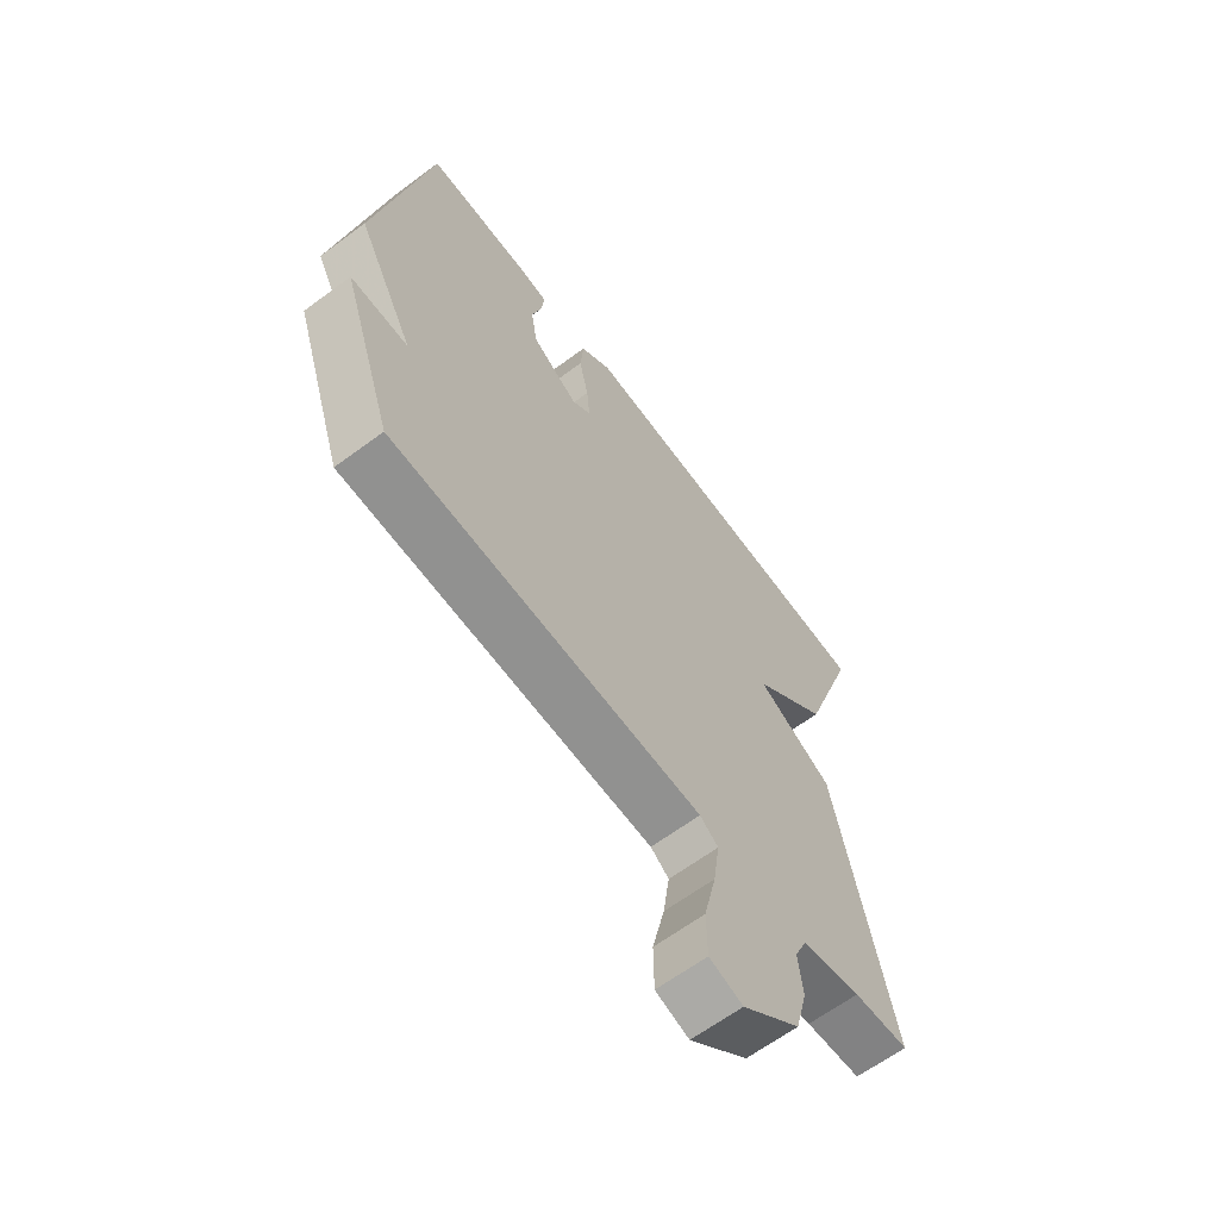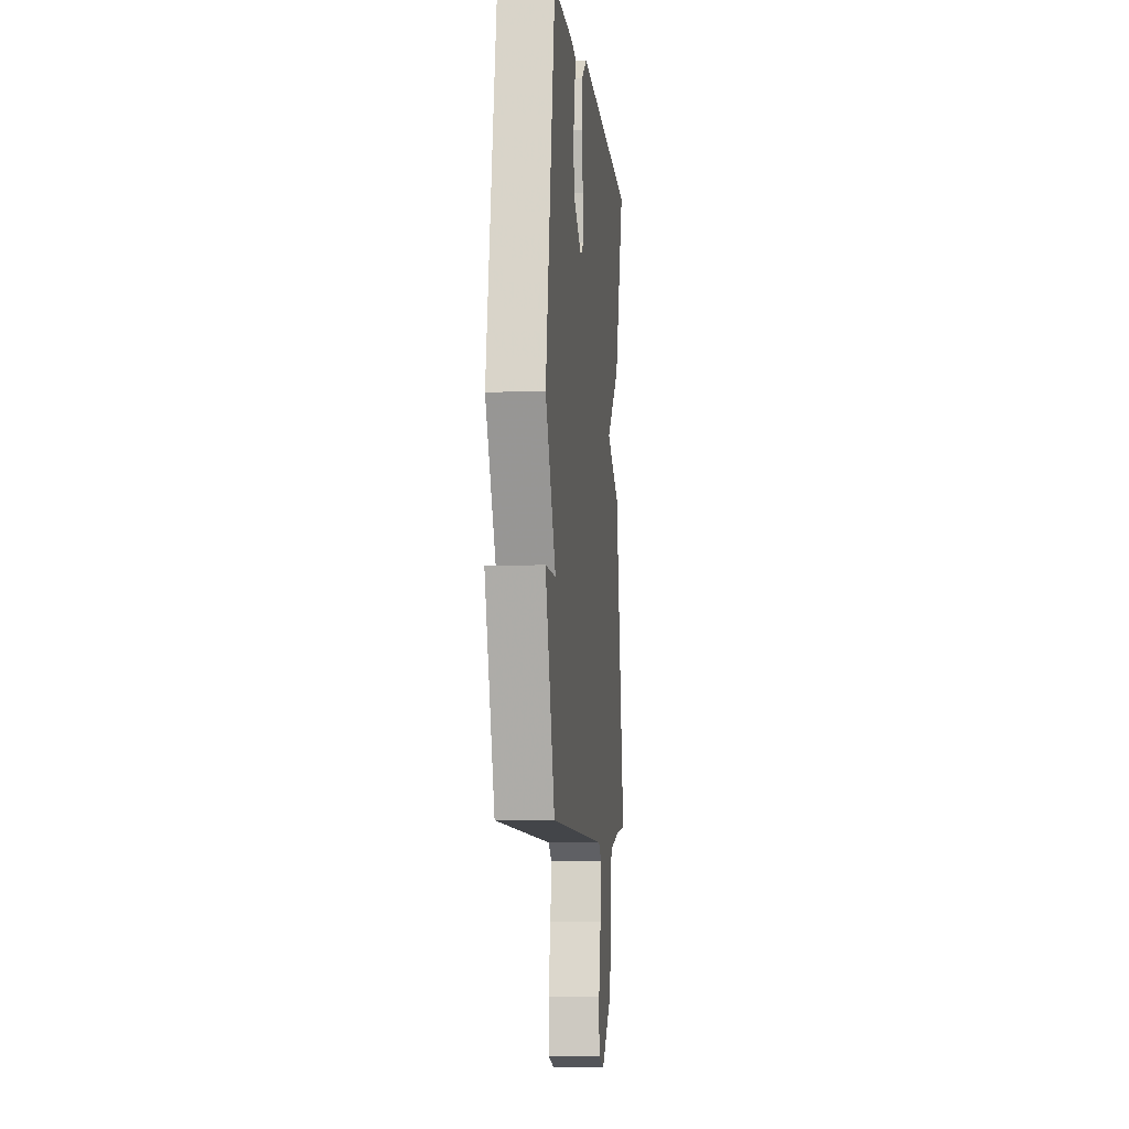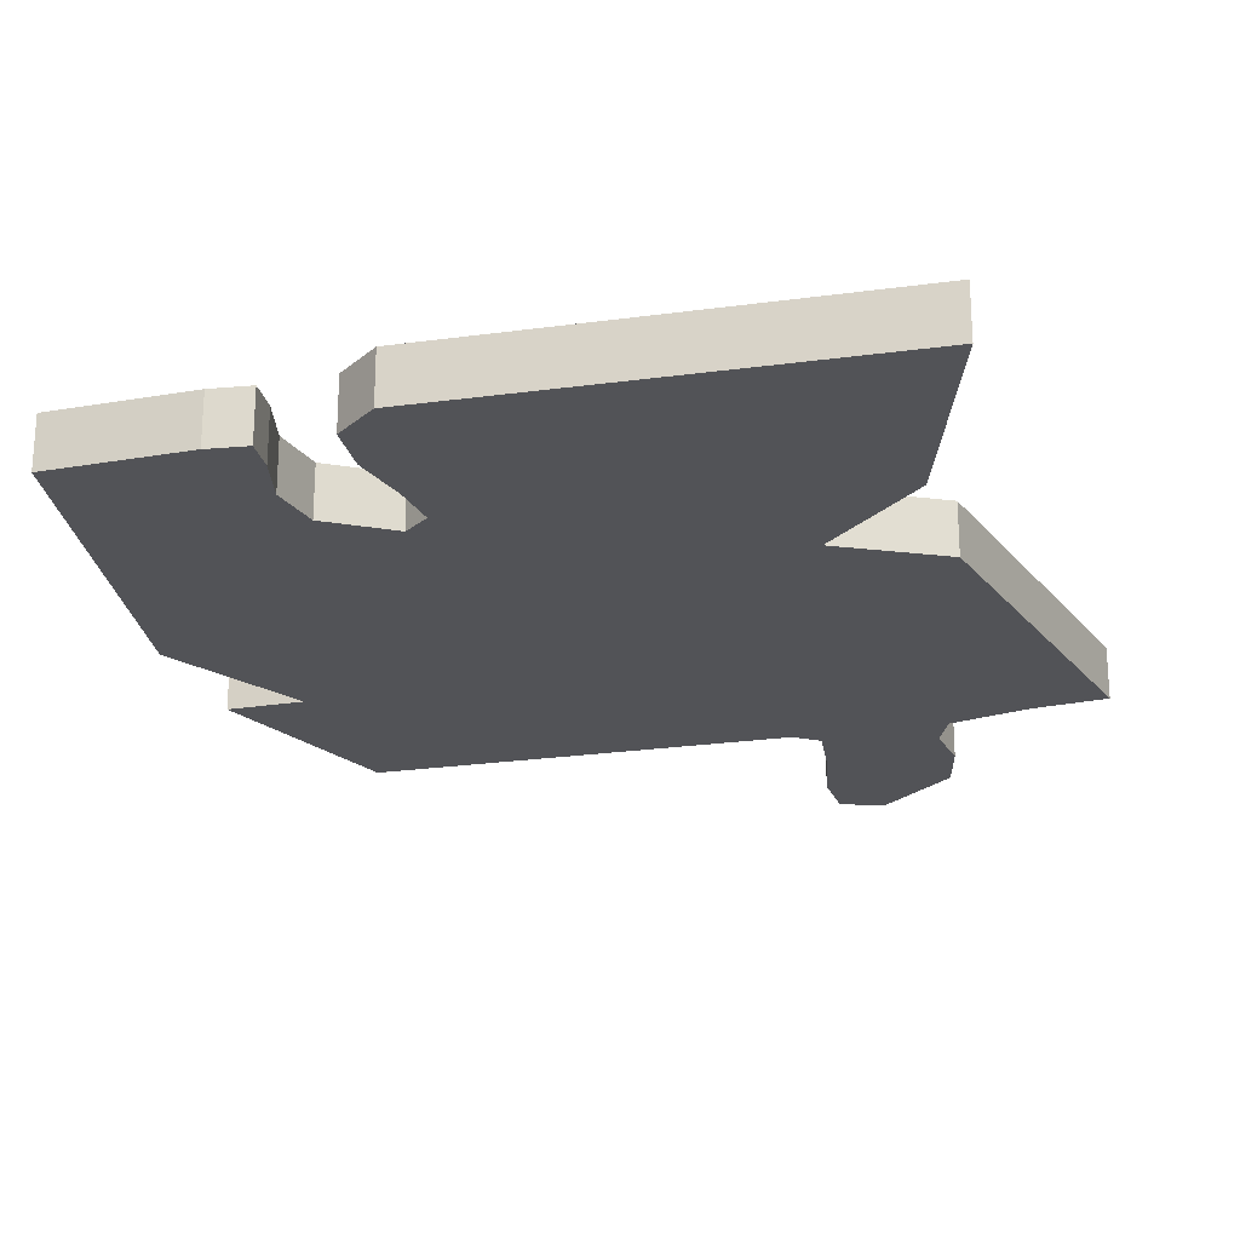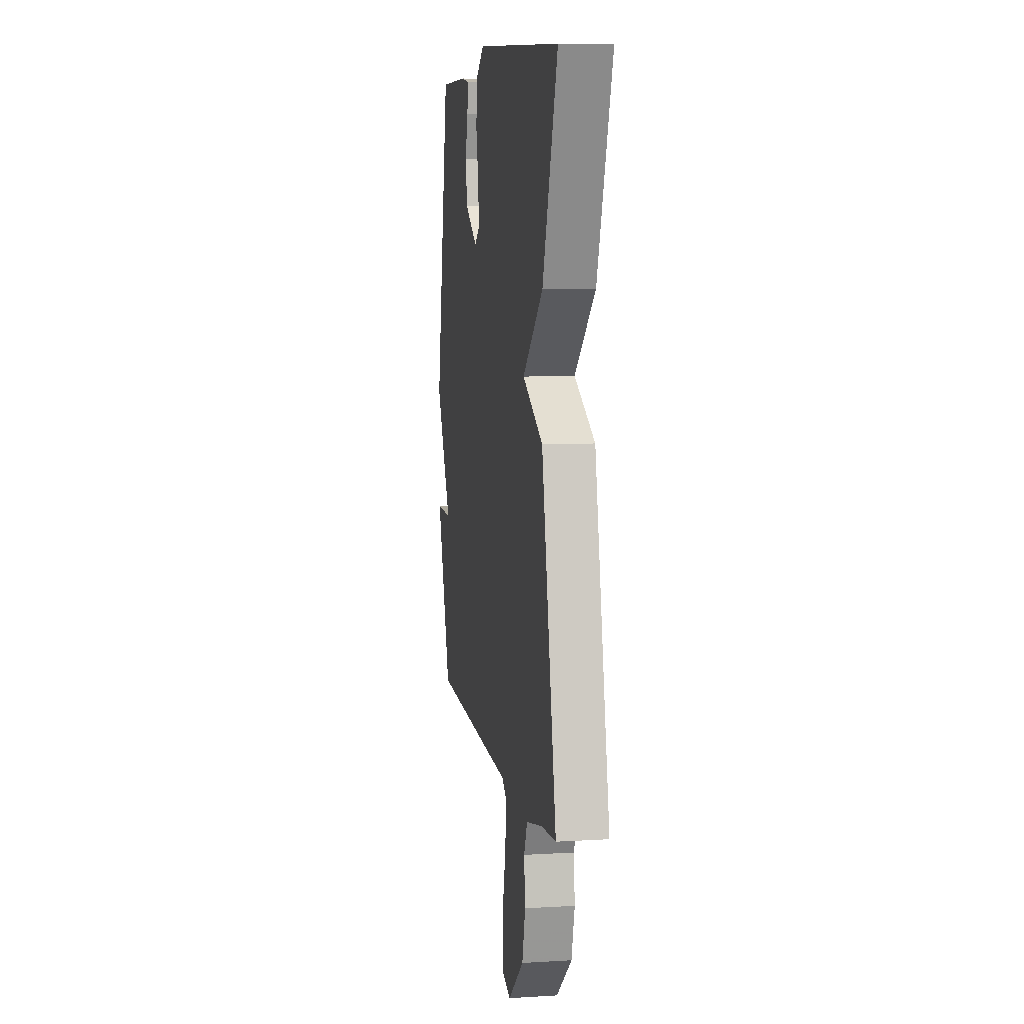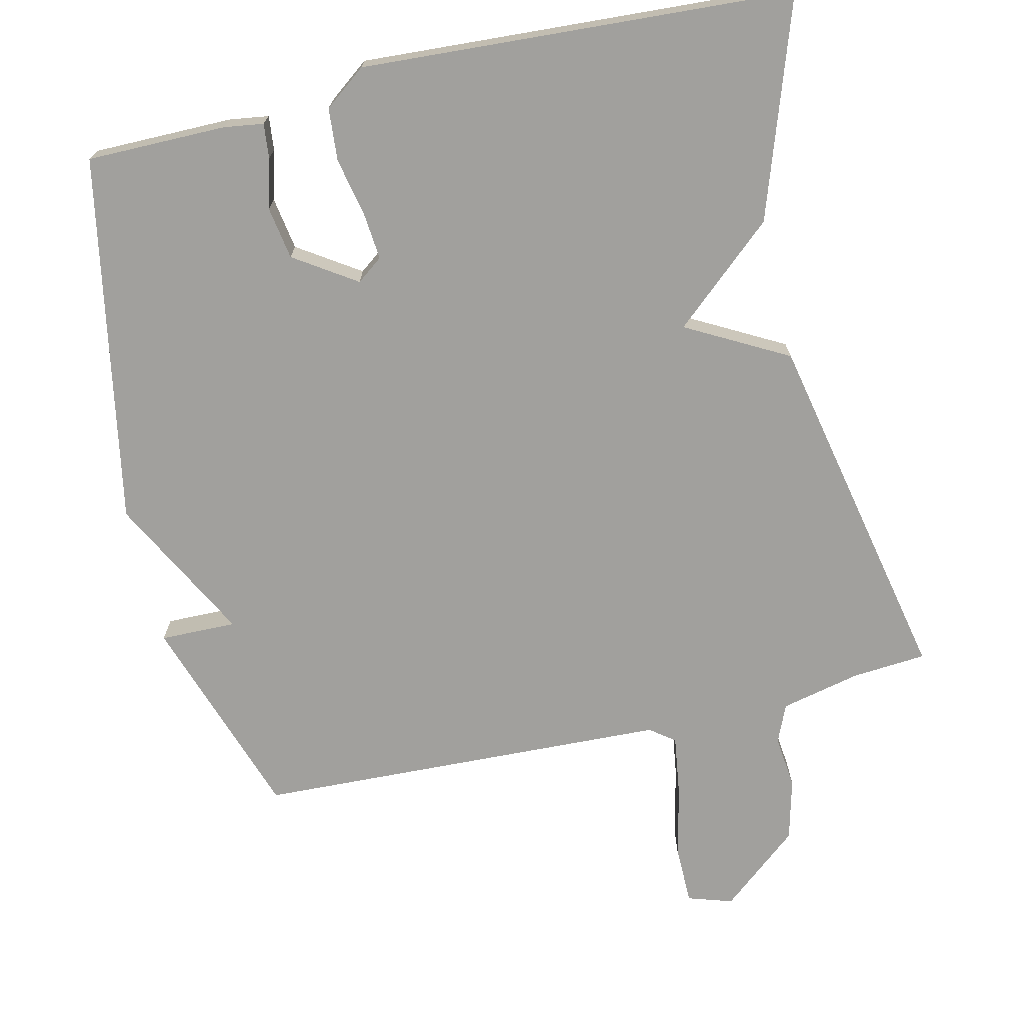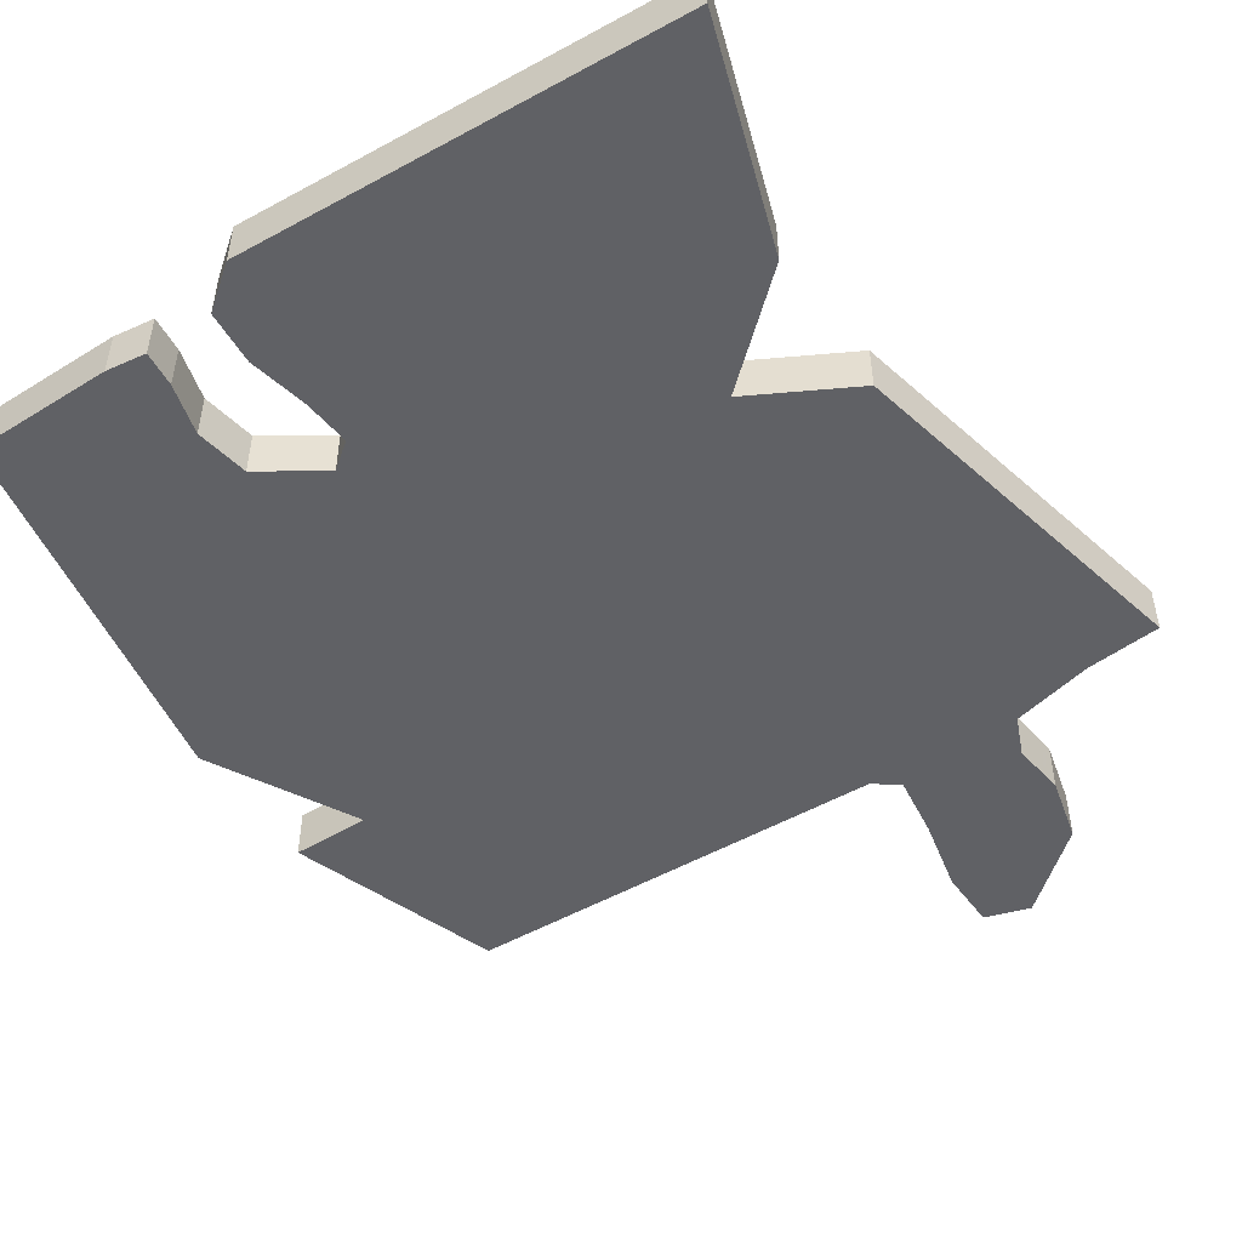
<metadata>
{"format":"obj","ext":"obj","renderer":"f3d","projection":"perspective","resolution":1024,"background":"white","views":[{"elev":-64.1,"azim":-53.2,"up":"+Z"},{"elev":-6.5,"azim":-84.1,"up":"+Z"},{"elev":-22.4,"azim":16.7,"up":"+Y"},{"elev":7.8,"azim":80.5,"up":"+Z"},{"elev":-71.6,"azim":13.2,"up":"+Y"},{"elev":-50.3,"azim":34.2,"up":"+Y"}]}
</metadata>
<code>
v -0.5 0.07 -0.5
v -0.596 0.07 -0.213
v -0.49 0.07 -0.215
v -0.596 0.07 -0.013
v -0.5 0.07 0.5
v -0.306 0.07 0.5
v -0.251 0.07 0.492
v -0.256 0.07 0.444
v -0.275 0.07 0.375
v -0.263 0.07 0.302
v -0.177 0.07 0.245
v -0.141 0.07 0.272
v -0.147 0.07 0.338
v -0.164 0.07 0.419
v -0.158 0.07 0.492
v -0.1 0.07 0.536
v 0.5 0.07 0.5
v 0.397 0.07 0.199
v 0.256 0.07 0.076
v 0.397 0.07 -0.001
v 0.5 0.07 -0.5
v 0.397 0.07 -0.508
v 0.286 0.07 -0.533
v 0.263 0.07 -0.586
v 0.271 0.07 -0.66
v 0.249 0.07 -0.746
v 0.14 0.07 -0.836
v 0.078 0.07 -0.816
v 0.077 0.07 -0.735
v 0.1 0.07 -0.634
v 0.112 0.07 -0.55
v 0.078 0.07 -0.524
v -0.5 0 -0.5
v -0.596 0 -0.213
v -0.49 0 -0.215
v -0.596 0 -0.013
v -0.5 0 0.5
v -0.306 0 0.5
v -0.251 0 0.492
v -0.256 0 0.444
v -0.275 0 0.375
v -0.263 0 0.302
v -0.177 0 0.245
v -0.141 0 0.272
v -0.147 0 0.338
v -0.164 0 0.419
v -0.158 0 0.492
v -0.1 0 0.536
v 0.5 0 0.5
v 0.397 0 0.199
v 0.256 0 0.076
v 0.397 0 -0.001
v 0.5 0 -0.5
v 0.397 0 -0.508
v 0.286 0 -0.533
v 0.263 0 -0.586
v 0.271 0 -0.66
v 0.249 0 -0.746
v 0.14 0 -0.836
v 0.078 0 -0.816
v 0.077 0 -0.735
v 0.1 0 -0.634
v 0.112 0 -0.55
v 0.078 0 -0.524
f 28 29 30
f 27 28 30
f 26 27 30
f 25 26 30
f 24 25 30
f 23 24 30 31
f 22 23 31 32
f 22 32 1
f 21 22 1
f 20 21 1
f 19 20 1
f 17 18 19
f 16 17 19
f 15 16 19
f 14 15 19
f 13 14 19
f 7 8 9
f 6 7 9
f 5 6 9
f 4 5 9
f 3 4 9
f 3 9 10
f 1 2 3
f 1 3 10 11
f 12 13 19
f 1 11 12 19
f 62 61 60
f 62 60 59
f 62 59 58
f 62 58 57
f 62 57 56
f 63 62 56 55
f 64 63 55 54
f 33 64 54
f 33 54 53
f 33 53 52
f 33 52 51
f 51 50 49
f 51 49 48
f 51 48 47
f 51 47 46
f 51 46 45
f 41 40 39
f 41 39 38
f 41 38 37
f 41 37 36
f 41 36 35
f 42 41 35
f 35 34 33
f 43 42 35 33
f 51 45 44
f 51 44 43 33
f 1 33 34 2
f 2 34 35 3
f 3 35 36 4
f 4 36 37 5
f 5 37 38 6
f 6 38 39 7
f 7 39 40 8
f 8 40 41 9
f 9 41 42 10
f 10 42 43 11
f 11 43 44 12
f 12 44 45 13
f 13 45 46 14
f 14 46 47 15
f 15 47 48 16
f 16 48 49 17
f 17 49 50 18
f 18 50 51 19
f 19 51 52 20
f 20 52 53 21
f 21 53 54 22
f 22 54 55 23
f 23 55 56 24
f 24 56 57 25
f 25 57 58 26
f 26 58 59 27
f 27 59 60 28
f 28 60 61 29
f 29 61 62 30
f 30 62 63 31
f 31 63 64 32
f 32 64 33 1

</code>
